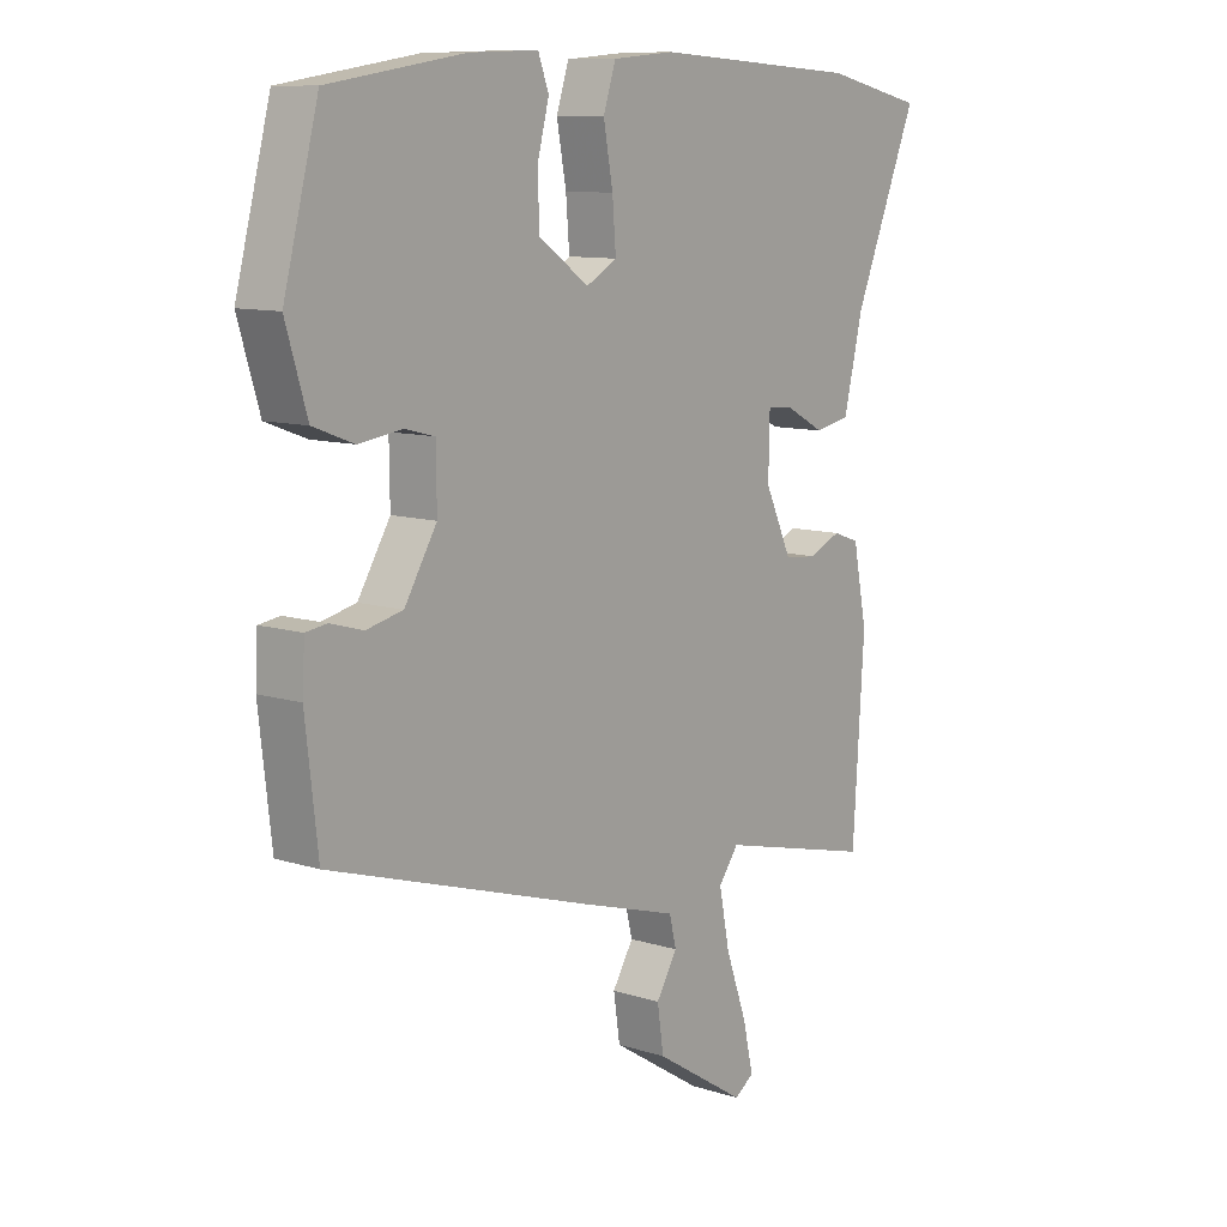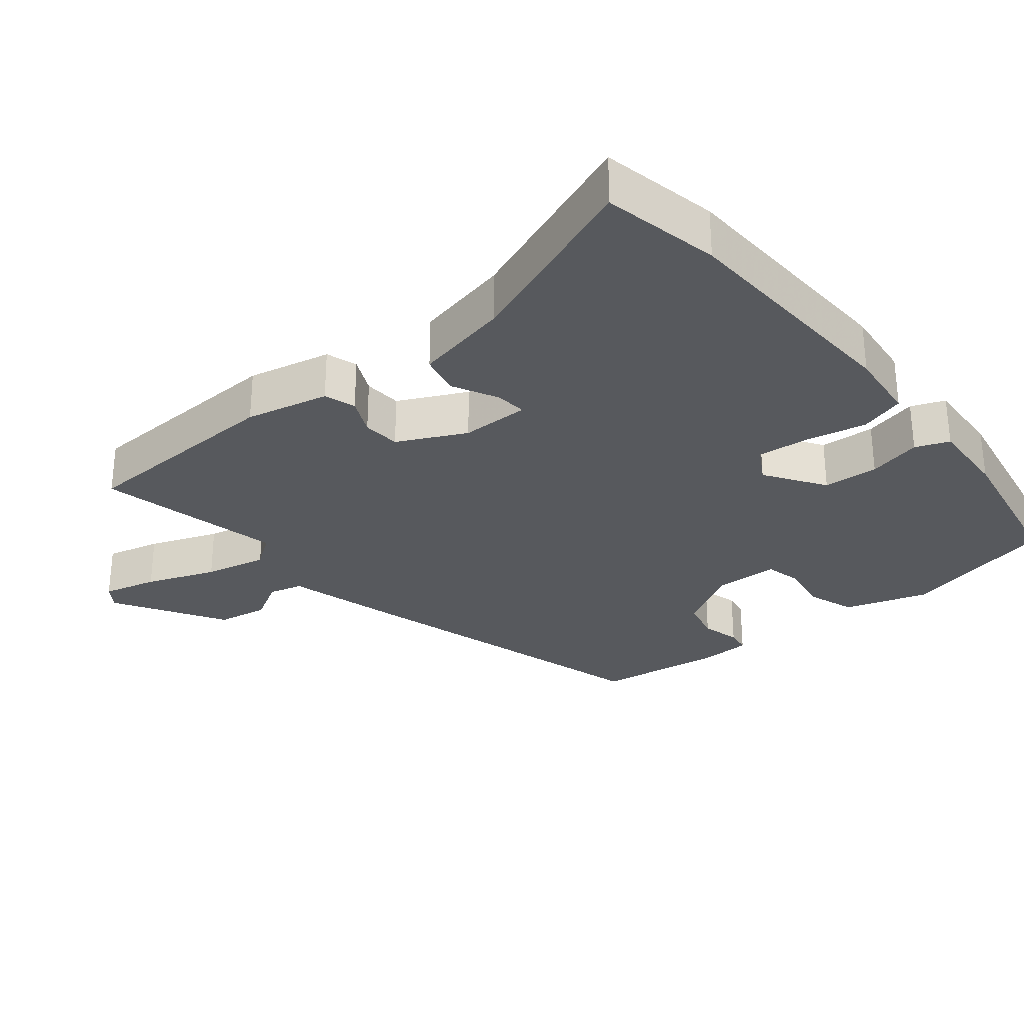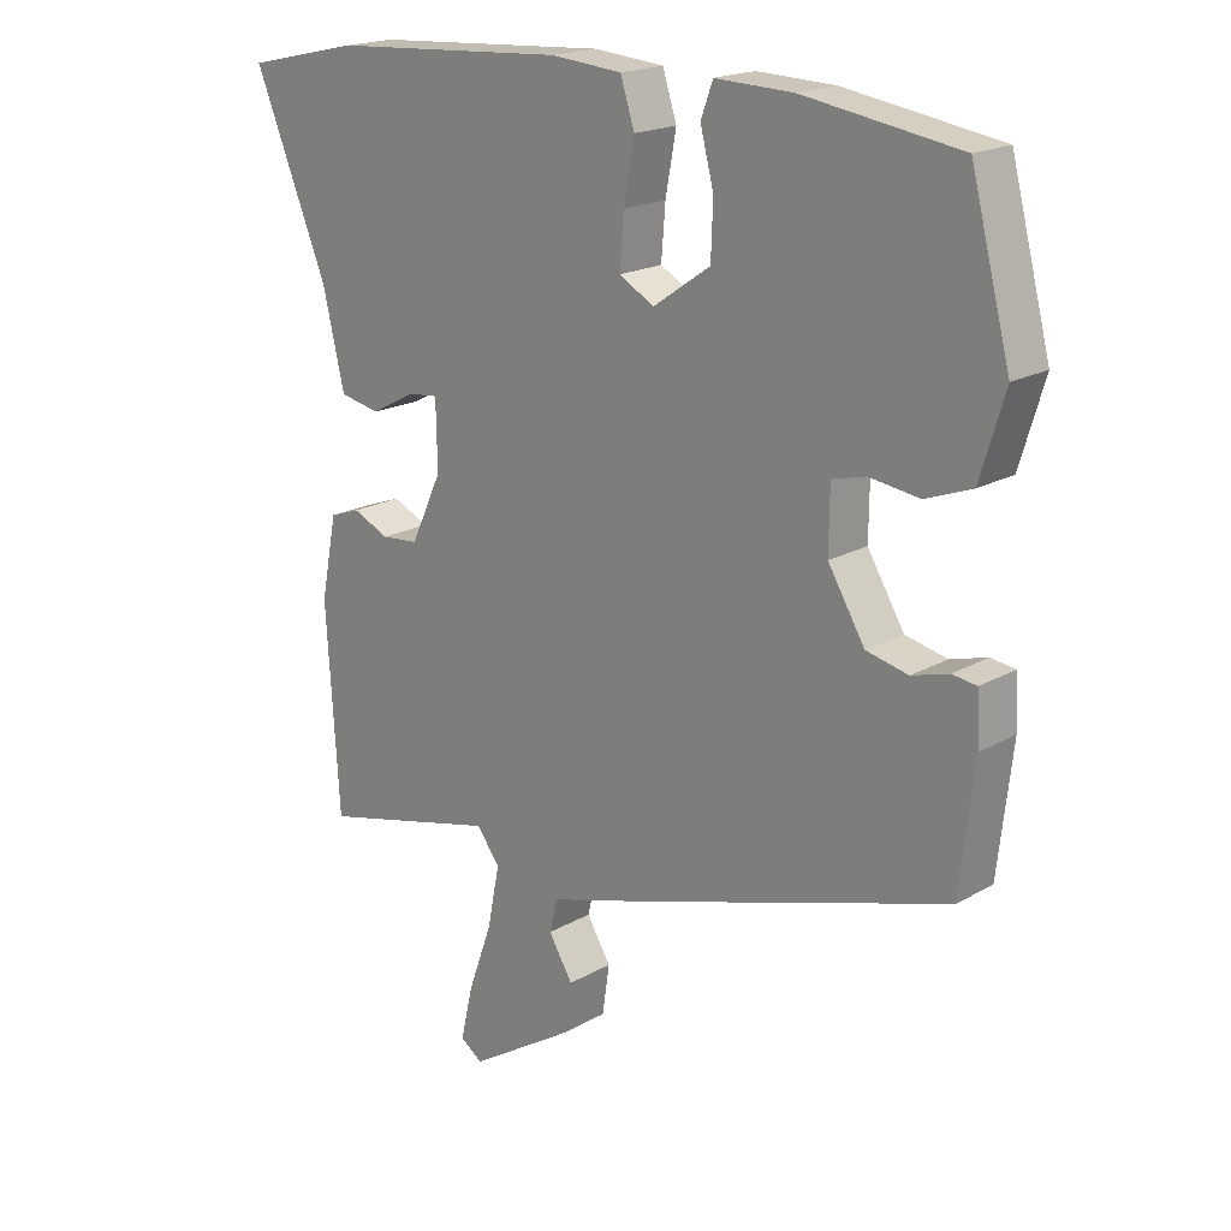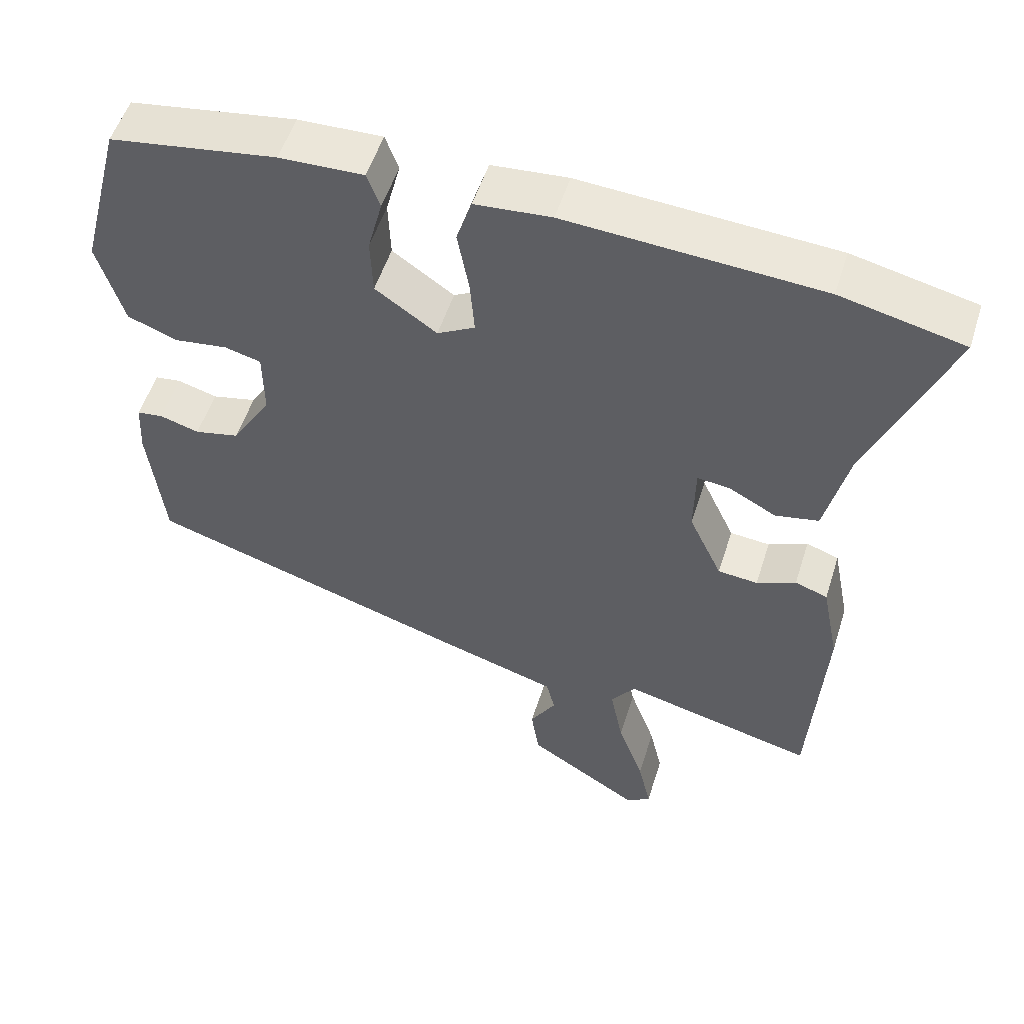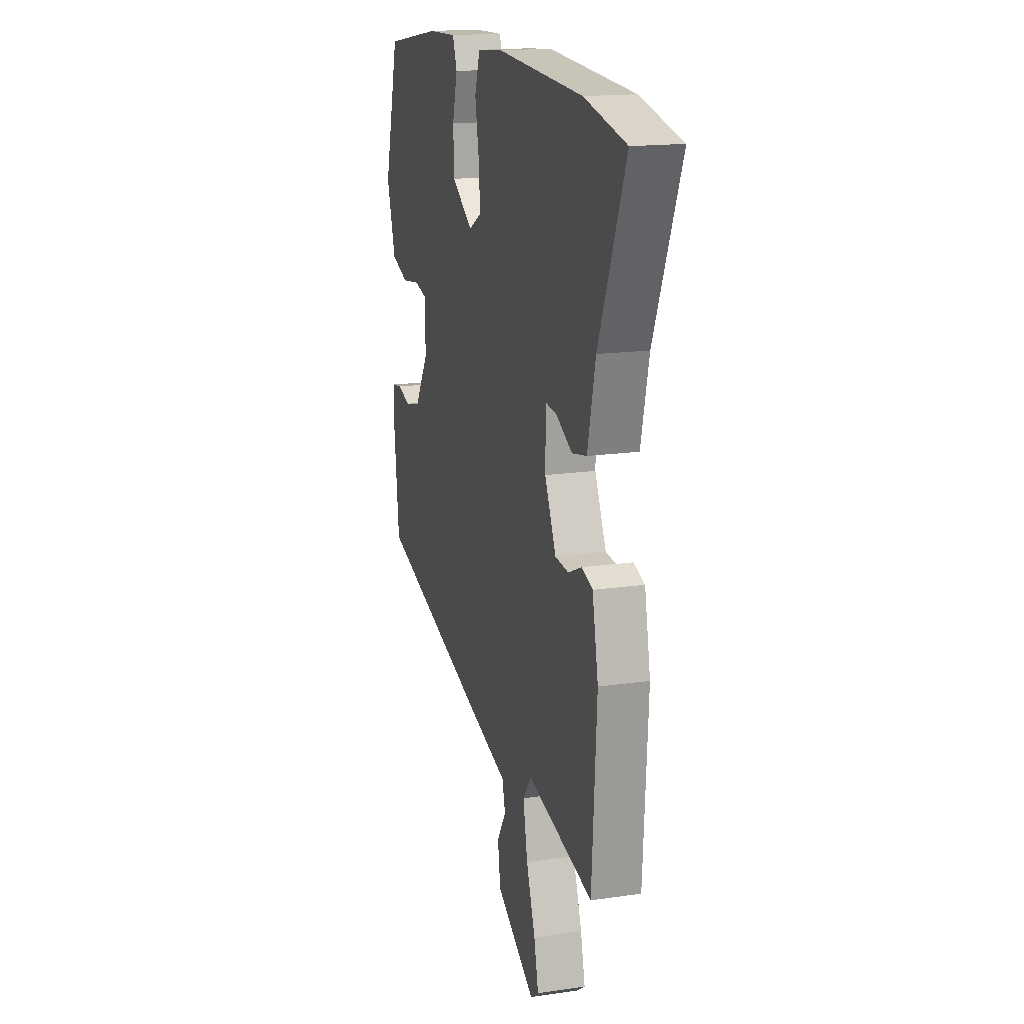
<metadata>
{"format":"obj","ext":"obj","renderer":"f3d","projection":"perspective","resolution":1024,"background":"white","views":[{"elev":10.3,"azim":128.7,"up":"+Z"},{"elev":-29.4,"azim":-52.0,"up":"+Y"},{"elev":19.2,"azim":43.2,"up":"+Z"},{"elev":53.3,"azim":-162.6,"up":"+Z"},{"elev":16.6,"azim":-106.7,"up":"+Z"}]}
</metadata>
<code>
v 0.488 0.07 -0.333
v 0.033 0.07 -0.475
v -0.124 0.07 -0.522
v -0.136 0.07 -0.571
v -0.1 0.07 -0.63
v -0.111 0.07 -0.704
v -0.268 0.07 -0.803
v -0.301 0.07 -0.78
v -0.283 0.07 -0.701
v -0.247 0.07 -0.6
v -0.229 0.07 -0.509
v -0.263 0.07 -0.463
v -0.53 0.07 -0.528
v -0.549 0.07 -0.223
v -0.525 0.07 -0.102
v -0.48 0.07 -0.086
v -0.426 0.07 -0.11
v -0.371 0.07 -0.105
v -0.325 0.07 -0.006
v -0.327 0.07 0.093
v -0.372 0.07 0.088
v -0.437 0.07 0.053
v -0.497 0.07 0.065
v -0.529 0.07 0.202
v -0.638 0.07 0.469
v -0.469 0.07 0.507
v -0.12 0.07 0.529
v -0.015 0.07 0.52
v 0.006 0.07 0.455
v -0.01 0.07 0.368
v -0.016 0.07 0.292
v 0.036 0.07 0.263
v 0.121 0.07 0.322
v 0.124 0.07 0.402
v 0.104 0.07 0.479
v 0.122 0.07 0.528
v 0.238 0.07 0.524
v 0.468 0.07 0.488
v 0.527 0.07 0.262
v 0.491 0.07 0.142
v 0.422 0.07 0.116
v 0.348 0.07 0.126
v 0.298 0.07 0.113
v 0.297 0.07 0.02
v 0.352 0.07 -0.071
v 0.414 0.07 -0.085
v 0.469 0.07 -0.069
v 0.505 0.07 -0.074
v 0.509 0.07 -0.148
v 0.488 0 -0.333
v 0.033 0 -0.475
v -0.124 0 -0.522
v -0.136 0 -0.571
v -0.1 0 -0.63
v -0.111 0 -0.704
v -0.268 0 -0.803
v -0.301 0 -0.78
v -0.283 0 -0.701
v -0.247 0 -0.6
v -0.229 0 -0.509
v -0.263 0 -0.463
v -0.53 0 -0.528
v -0.549 0 -0.223
v -0.525 0 -0.102
v -0.48 0 -0.086
v -0.426 0 -0.11
v -0.371 0 -0.105
v -0.325 0 -0.006
v -0.327 0 0.093
v -0.372 0 0.088
v -0.437 0 0.053
v -0.497 0 0.065
v -0.529 0 0.202
v -0.638 0 0.469
v -0.469 0 0.507
v -0.12 0 0.529
v -0.015 0 0.52
v 0.006 0 0.455
v -0.01 0 0.368
v -0.016 0 0.292
v 0.036 0 0.263
v 0.121 0 0.322
v 0.124 0 0.402
v 0.104 0 0.479
v 0.122 0 0.528
v 0.238 0 0.524
v 0.468 0 0.488
v 0.527 0 0.262
v 0.491 0 0.142
v 0.422 0 0.116
v 0.348 0 0.126
v 0.298 0 0.113
v 0.297 0 0.02
v 0.352 0 -0.071
v 0.414 0 -0.085
v 0.469 0 -0.069
v 0.505 0 -0.074
v 0.509 0 -0.148
f 46 47 48 49
f 45 46 49 1
f 44 45 1 2
f 43 44 2 3
f 39 40 41 42
f 39 42 43
f 38 39 43
f 37 38 43 3
f 34 35 36 37
f 33 34 37
f 27 28 29 30
f 27 30 31
f 24 25 26 27
f 24 27 31
f 21 22 23 24
f 20 21 24 31
f 19 20 31 32
f 14 15 16 17
f 12 13 14 17
f 11 12 17 18
f 7 8 9 10
f 7 10 11
f 4 5 6 7
f 3 4 7 11
f 33 37 3 11
f 19 32 33
f 11 18 19 33
f 98 97 96 95
f 50 98 95 94
f 51 50 94 93
f 52 51 93 92
f 91 90 89 88
f 92 91 88
f 92 88 87
f 52 92 87 86
f 86 85 84 83
f 86 83 82
f 79 78 77 76
f 80 79 76
f 76 75 74 73
f 80 76 73
f 73 72 71 70
f 80 73 70 69
f 81 80 69 68
f 66 65 64 63
f 66 63 62 61
f 67 66 61 60
f 59 58 57 56
f 60 59 56
f 56 55 54 53
f 60 56 53 52
f 60 52 86 82
f 82 81 68
f 82 68 67 60
f 1 50 51 2
f 2 51 52 3
f 3 52 53 4
f 4 53 54 5
f 5 54 55 6
f 6 55 56 7
f 7 56 57 8
f 8 57 58 9
f 9 58 59 10
f 10 59 60 11
f 11 60 61 12
f 12 61 62 13
f 13 62 63 14
f 14 63 64 15
f 15 64 65 16
f 16 65 66 17
f 17 66 67 18
f 18 67 68 19
f 19 68 69 20
f 20 69 70 21
f 21 70 71 22
f 22 71 72 23
f 23 72 73 24
f 24 73 74 25
f 25 74 75 26
f 26 75 76 27
f 27 76 77 28
f 28 77 78 29
f 29 78 79 30
f 30 79 80 31
f 31 80 81 32
f 32 81 82 33
f 33 82 83 34
f 34 83 84 35
f 35 84 85 36
f 36 85 86 37
f 37 86 87 38
f 38 87 88 39
f 39 88 89 40
f 40 89 90 41
f 41 90 91 42
f 42 91 92 43
f 43 92 93 44
f 44 93 94 45
f 45 94 95 46
f 46 95 96 47
f 47 96 97 48
f 48 97 98 49
f 49 98 50 1

</code>
